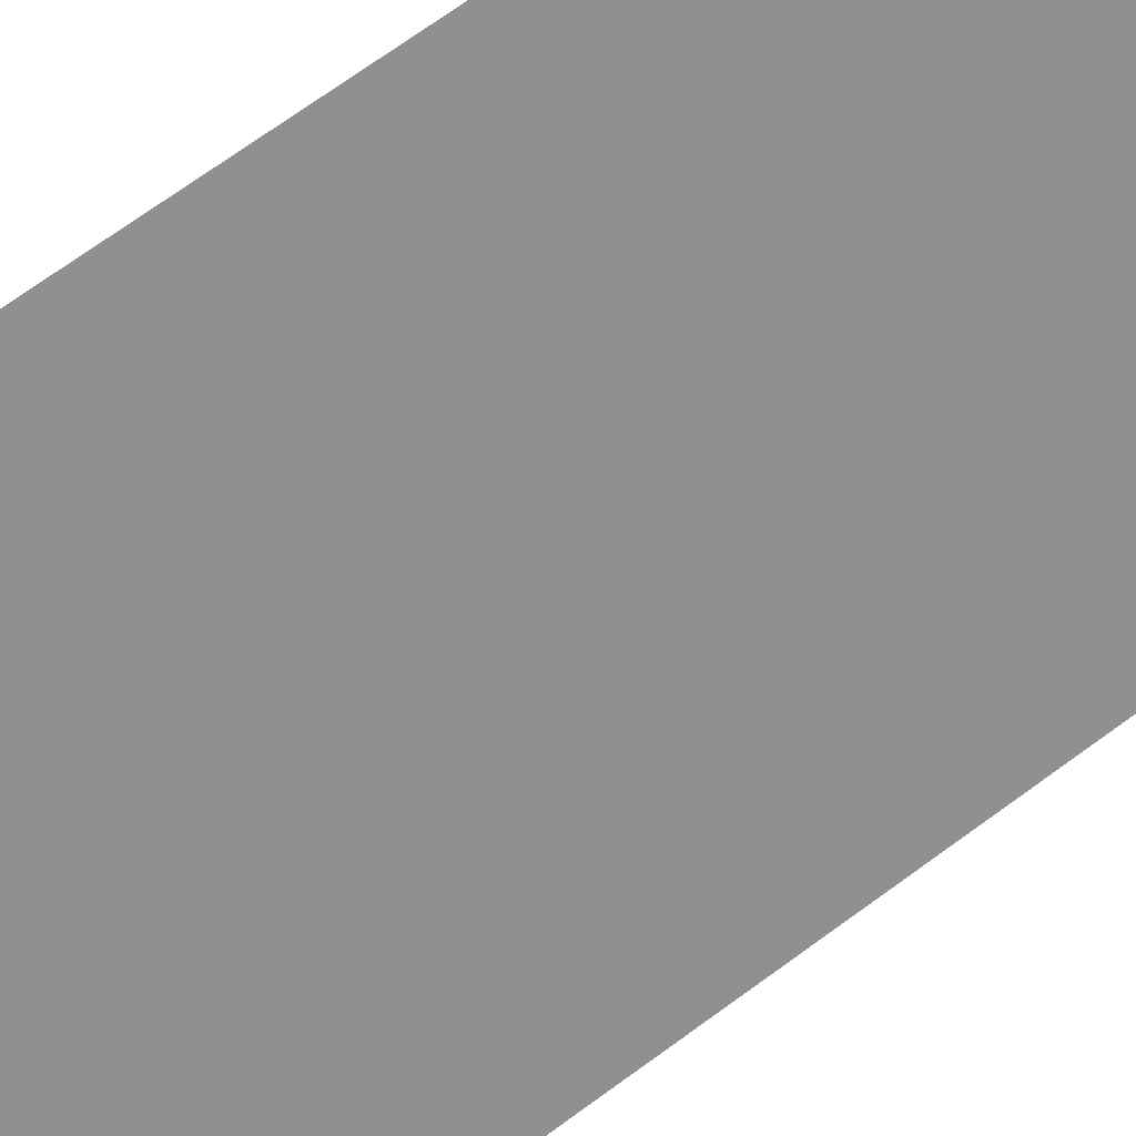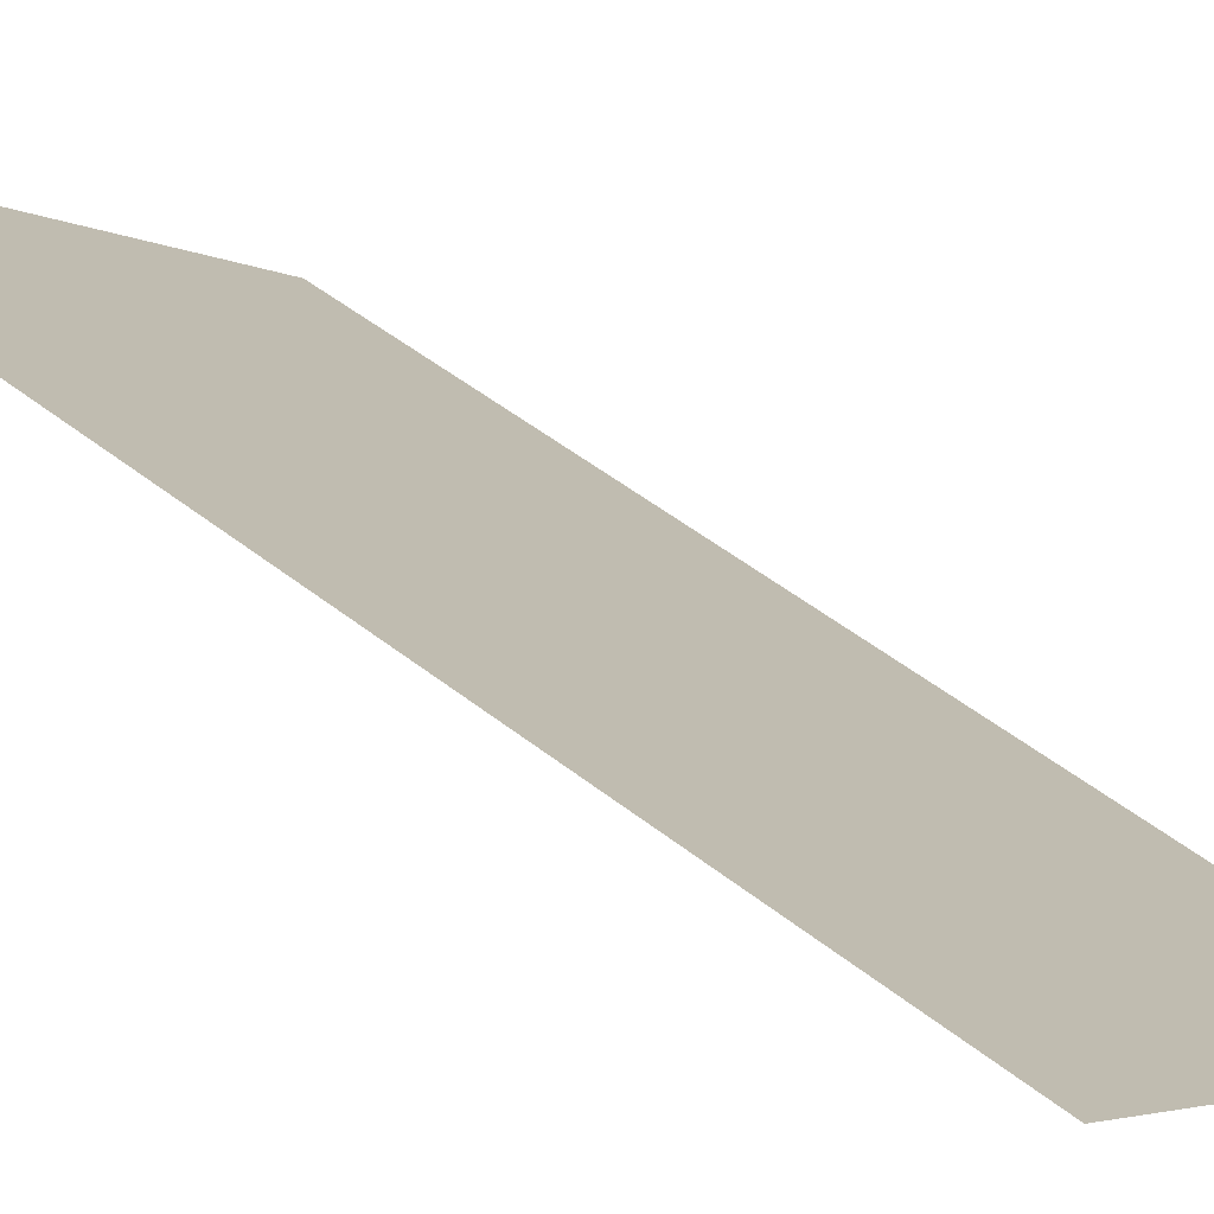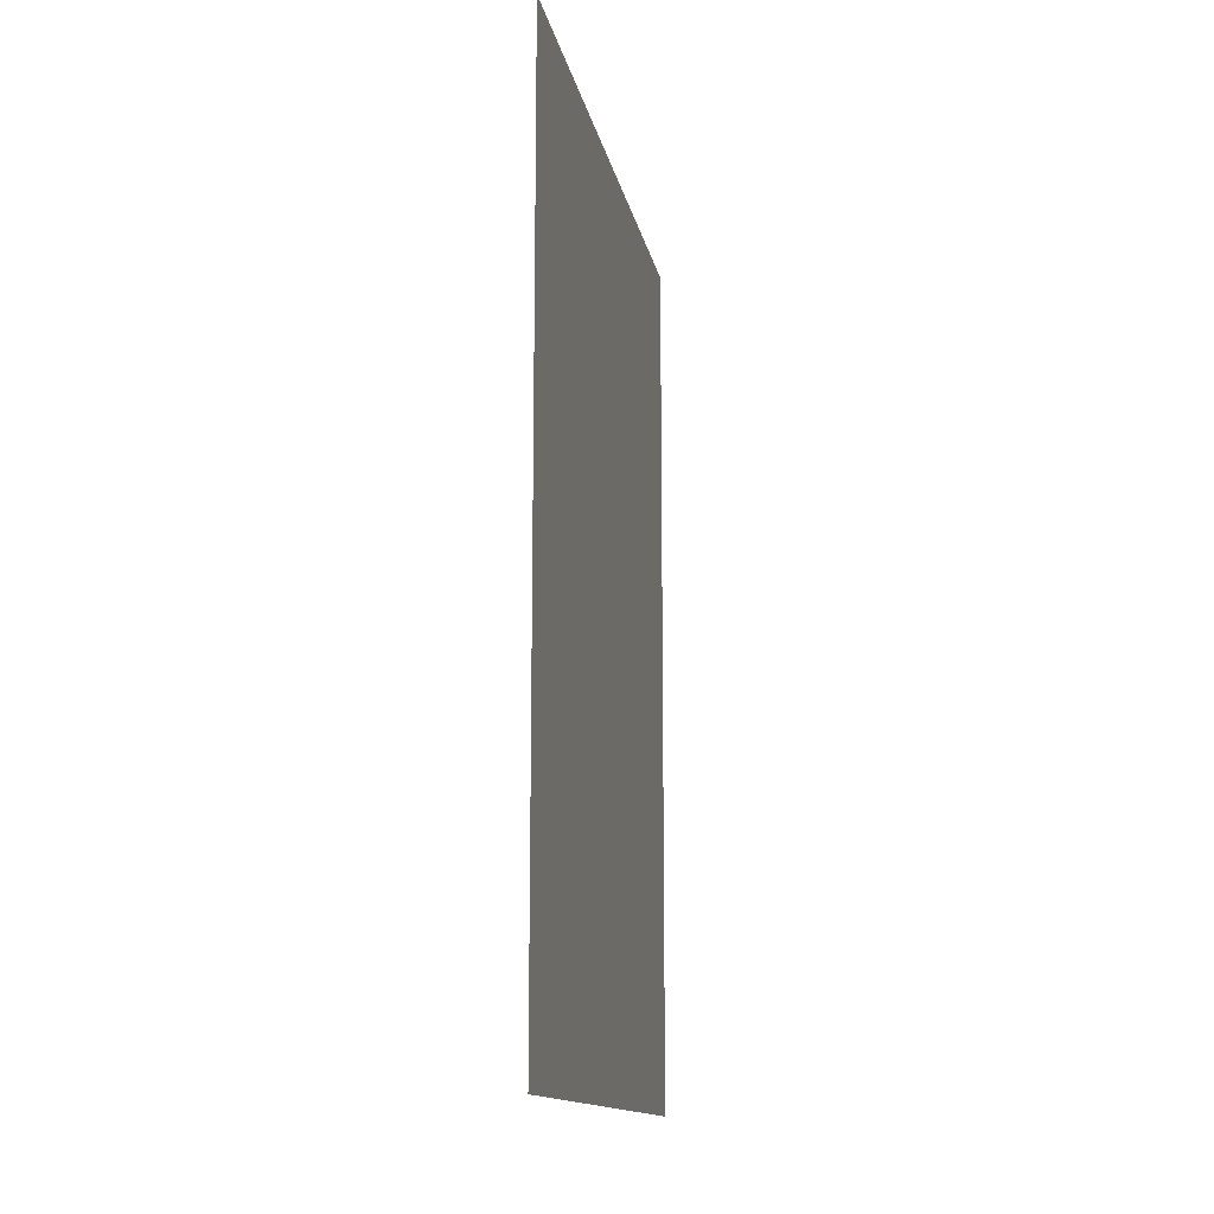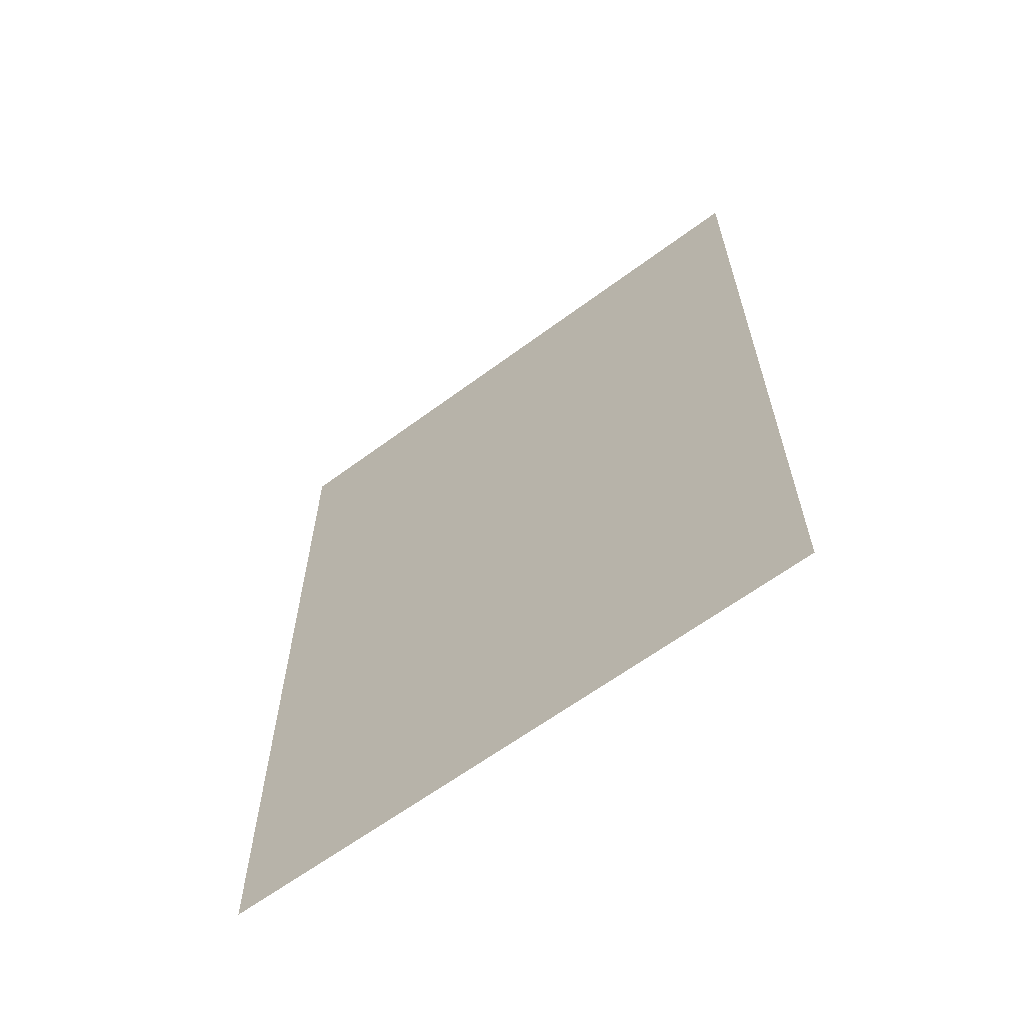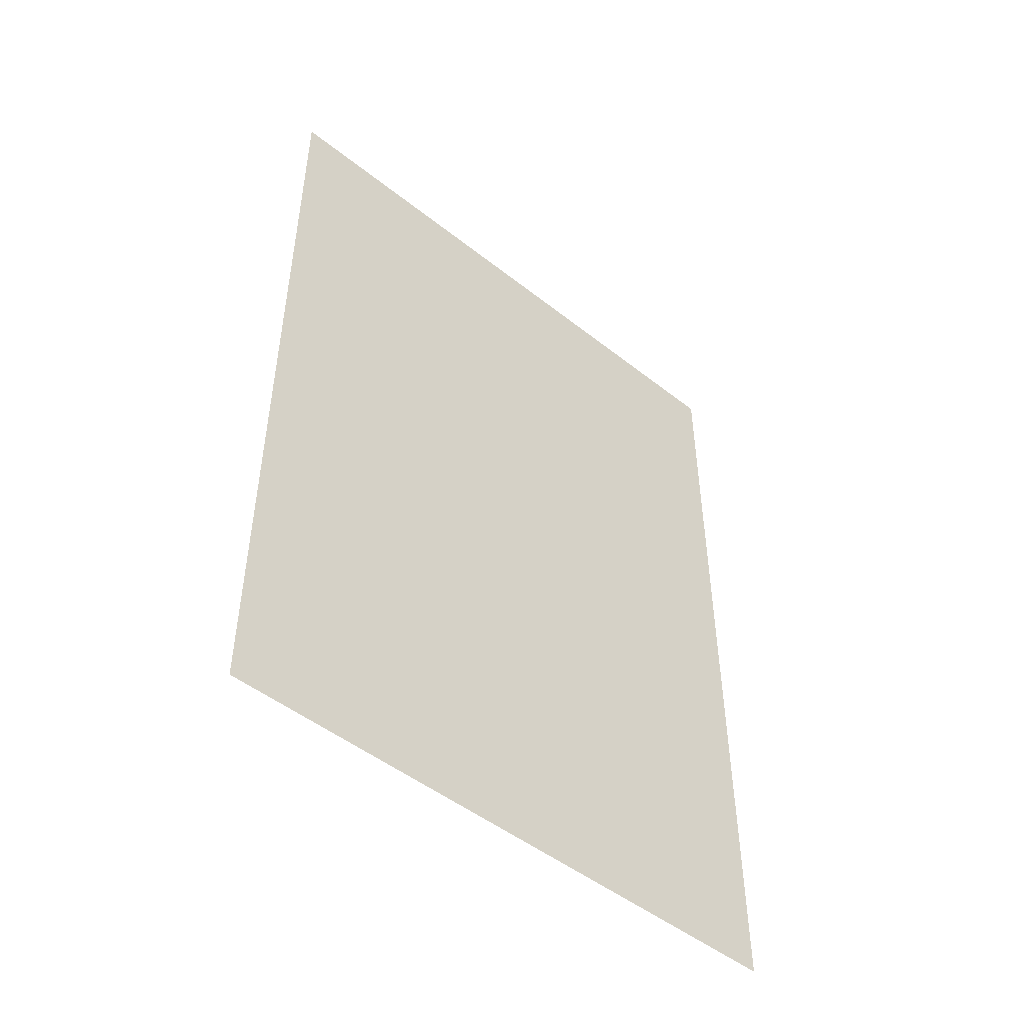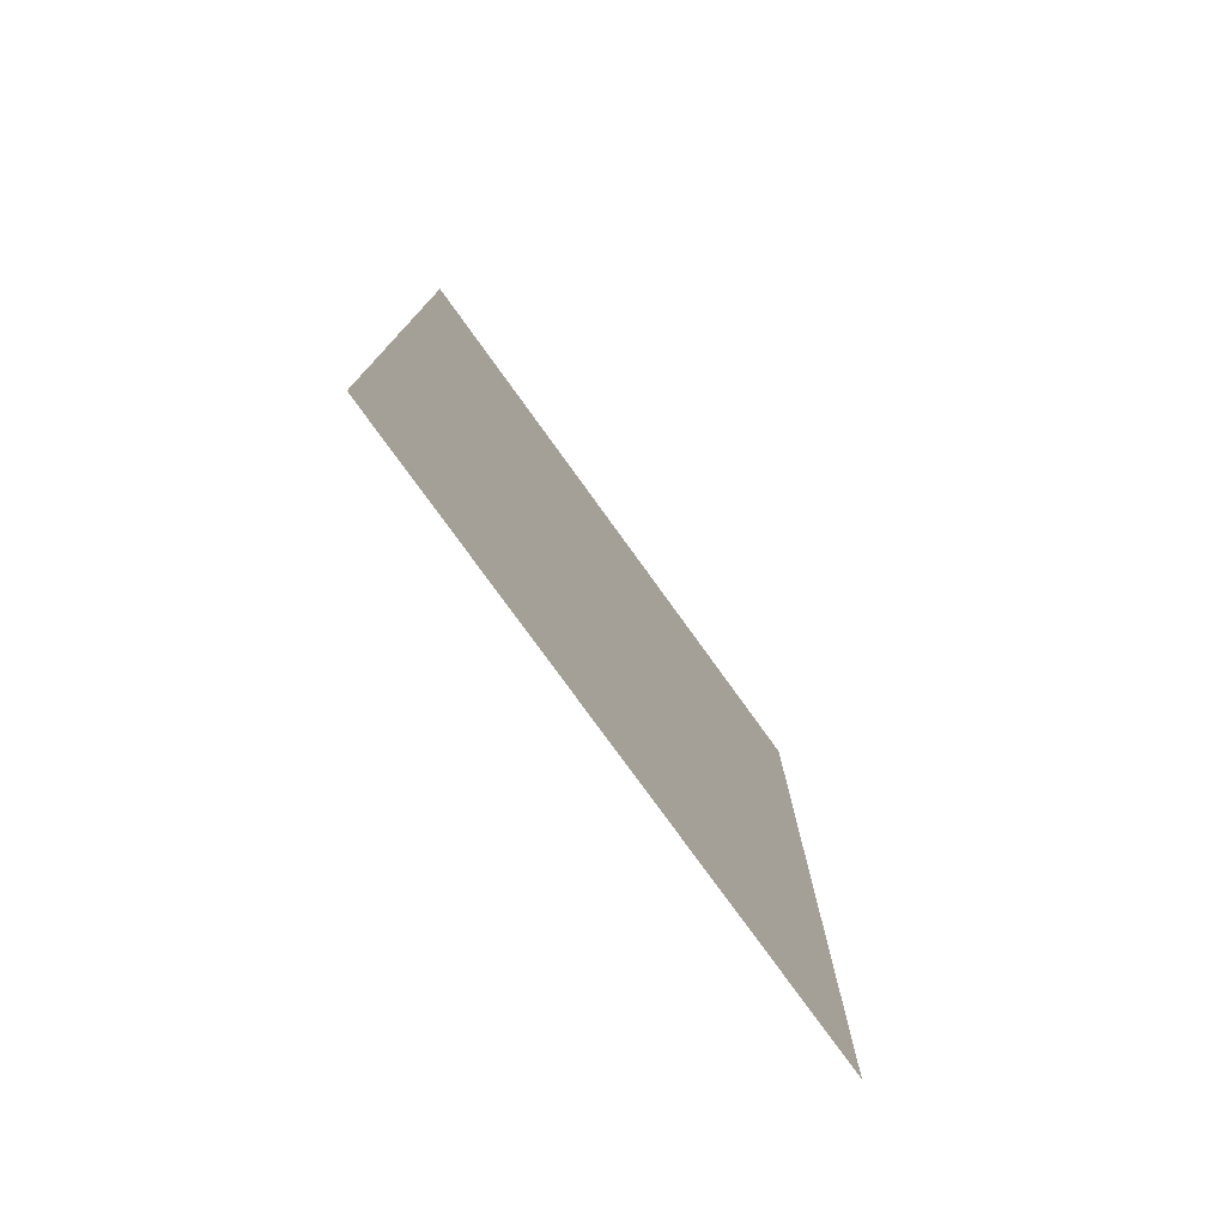
<metadata>
{"format":"obj","ext":"obj","renderer":"f3d","projection":"perspective","resolution":1024,"background":"white","views":[{"elev":75.2,"azim":-125.5,"up":"+Z"},{"elev":49.4,"azim":131.1,"up":"+Z"},{"elev":-13.9,"azim":-124.4,"up":"+Y"},{"elev":-63.0,"azim":-8.1,"up":"+Y"},{"elev":-48.9,"azim":93.7,"up":"+Y"},{"elev":-77.6,"azim":80.8,"up":"+Y"}]}
</metadata>
<code>
v 4160 -51.2 -1907
v 4211 -51.2 -1856
v 4211 51.2 -1856
v 4160 -51.2 -1907
v 4211 51.2 -1856
v 4160 51.2 -1907
f 1 2 3
f 4 5 6

</code>
